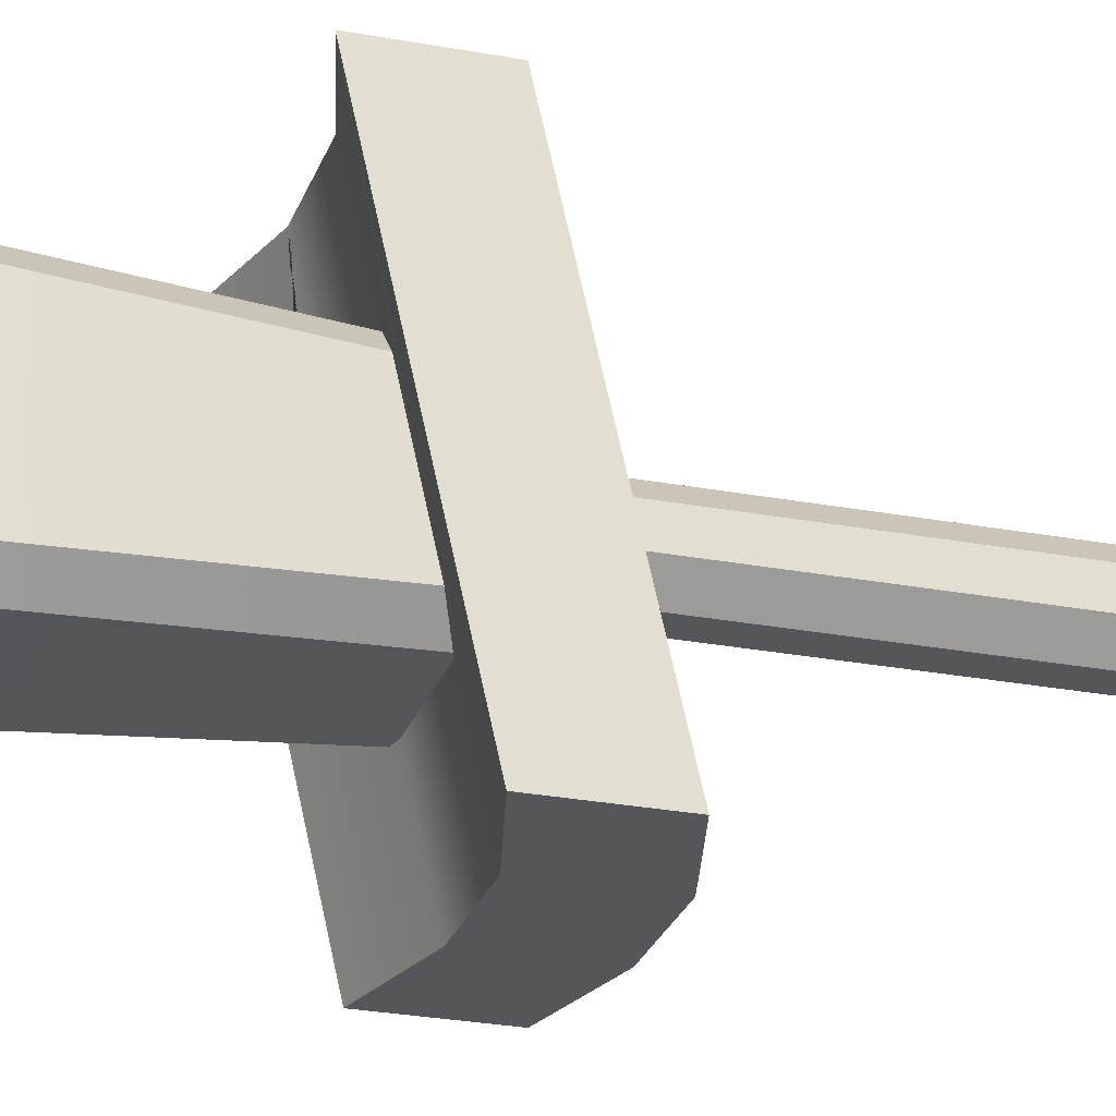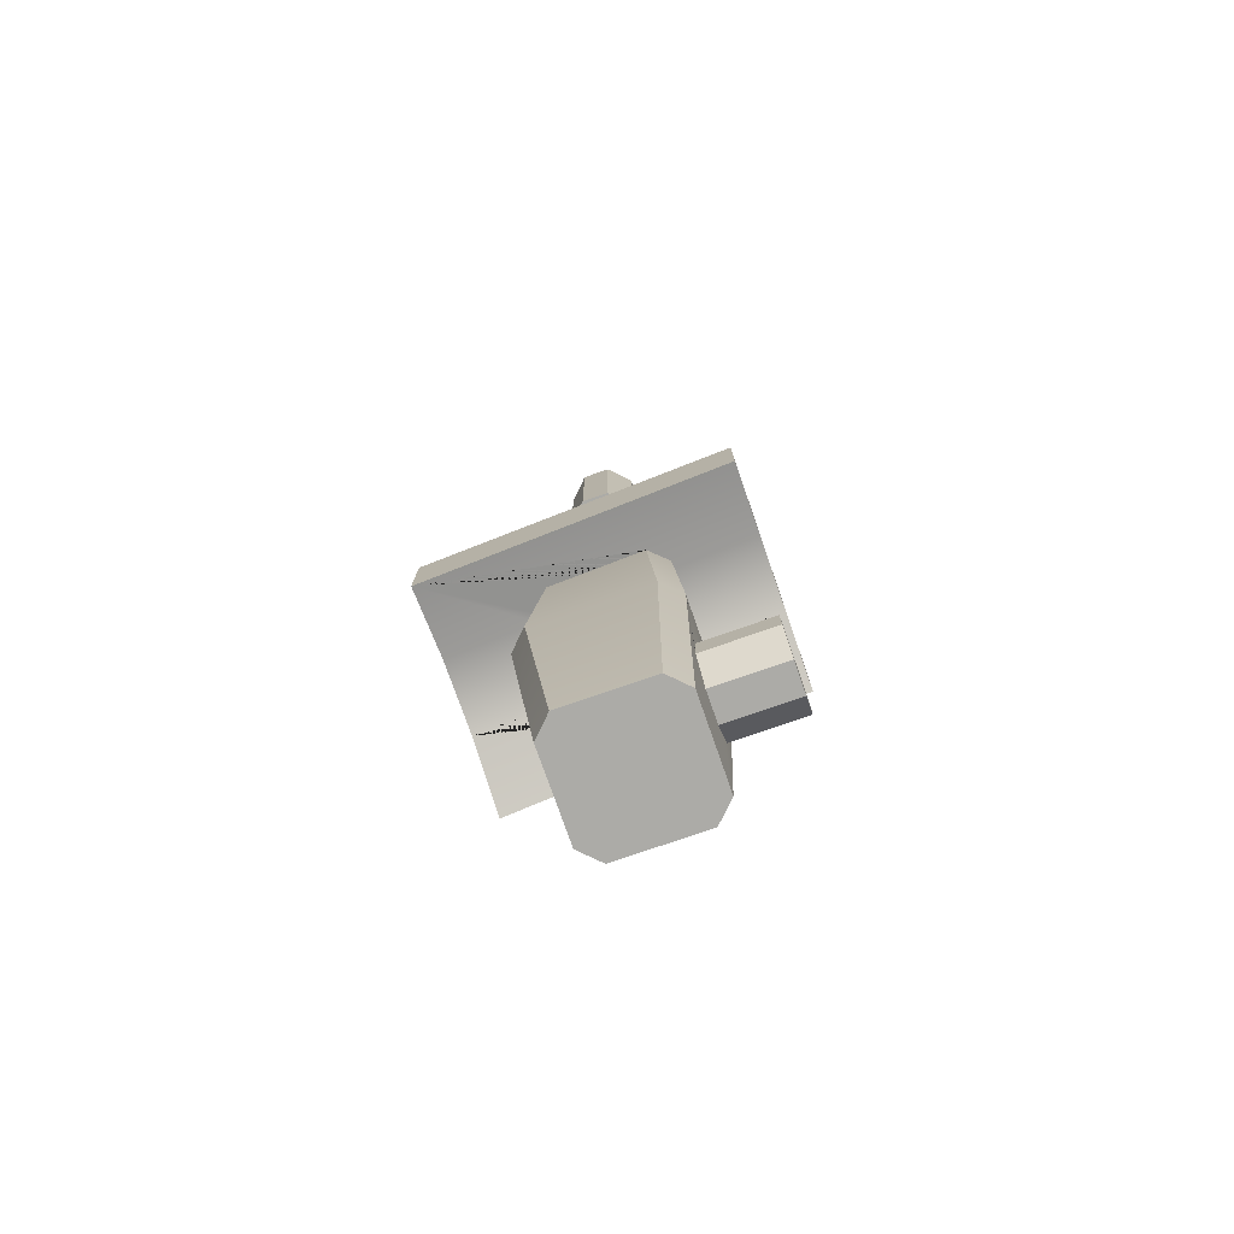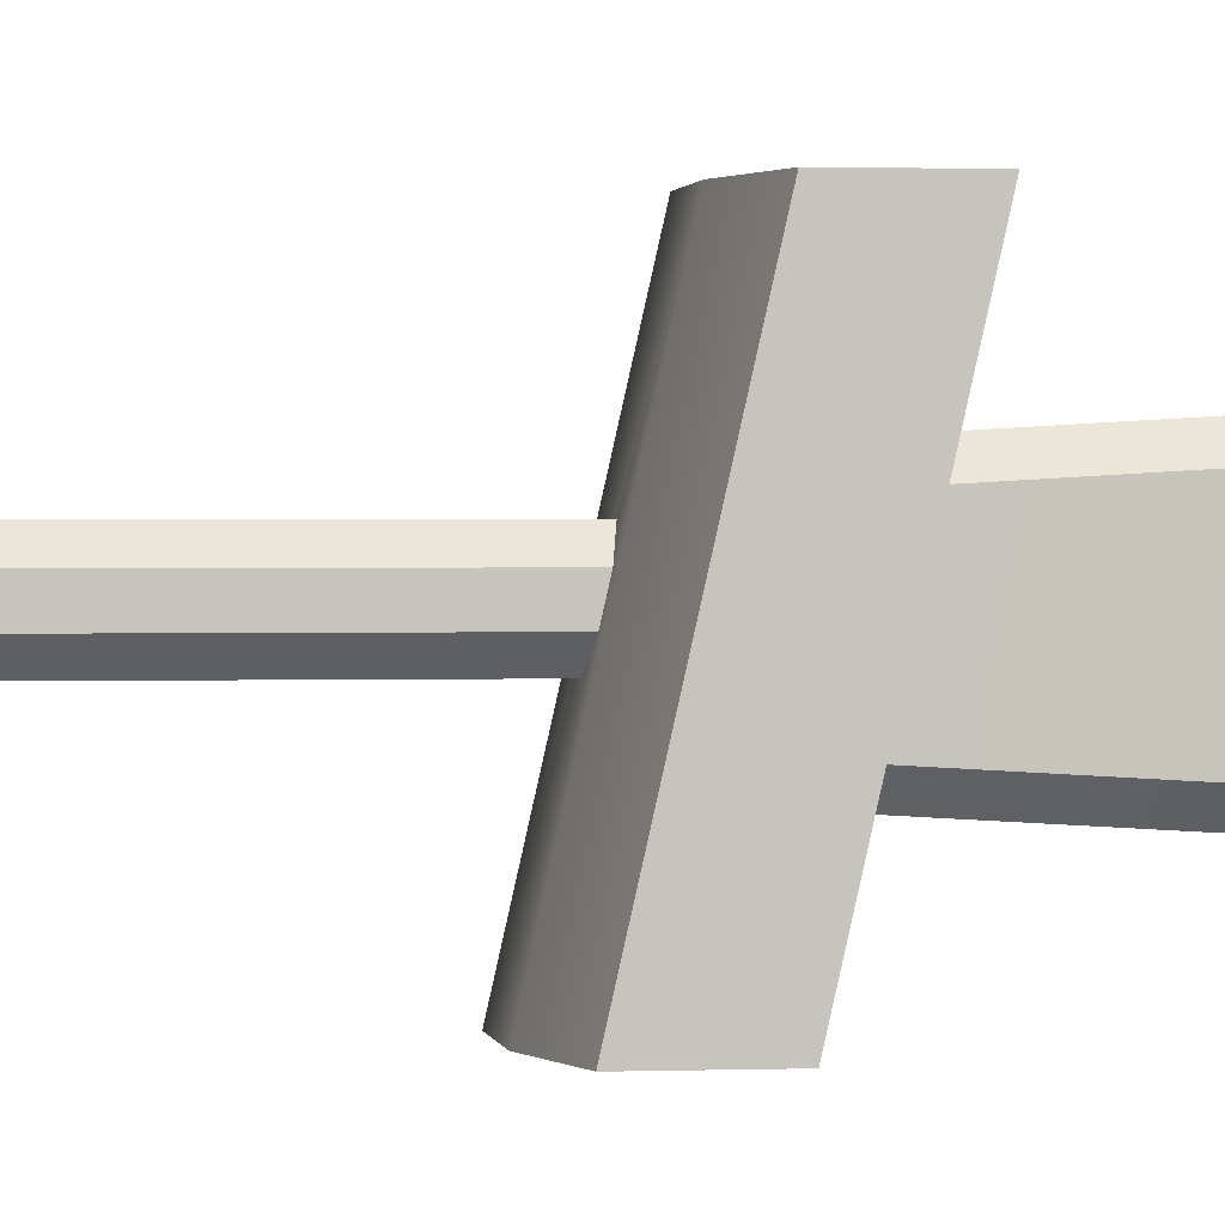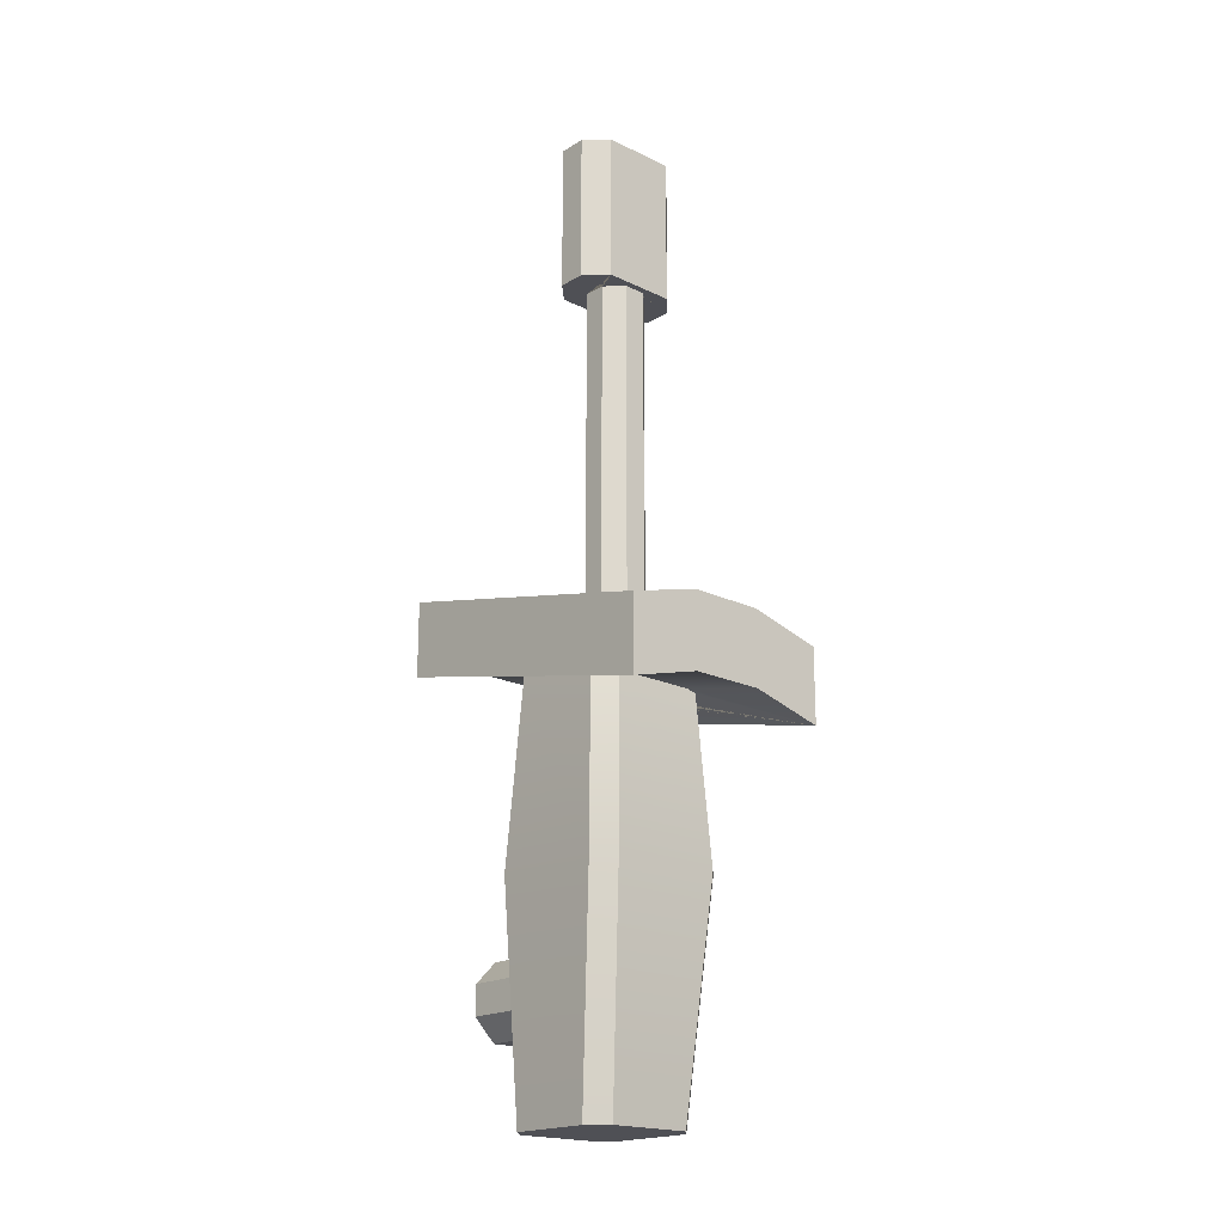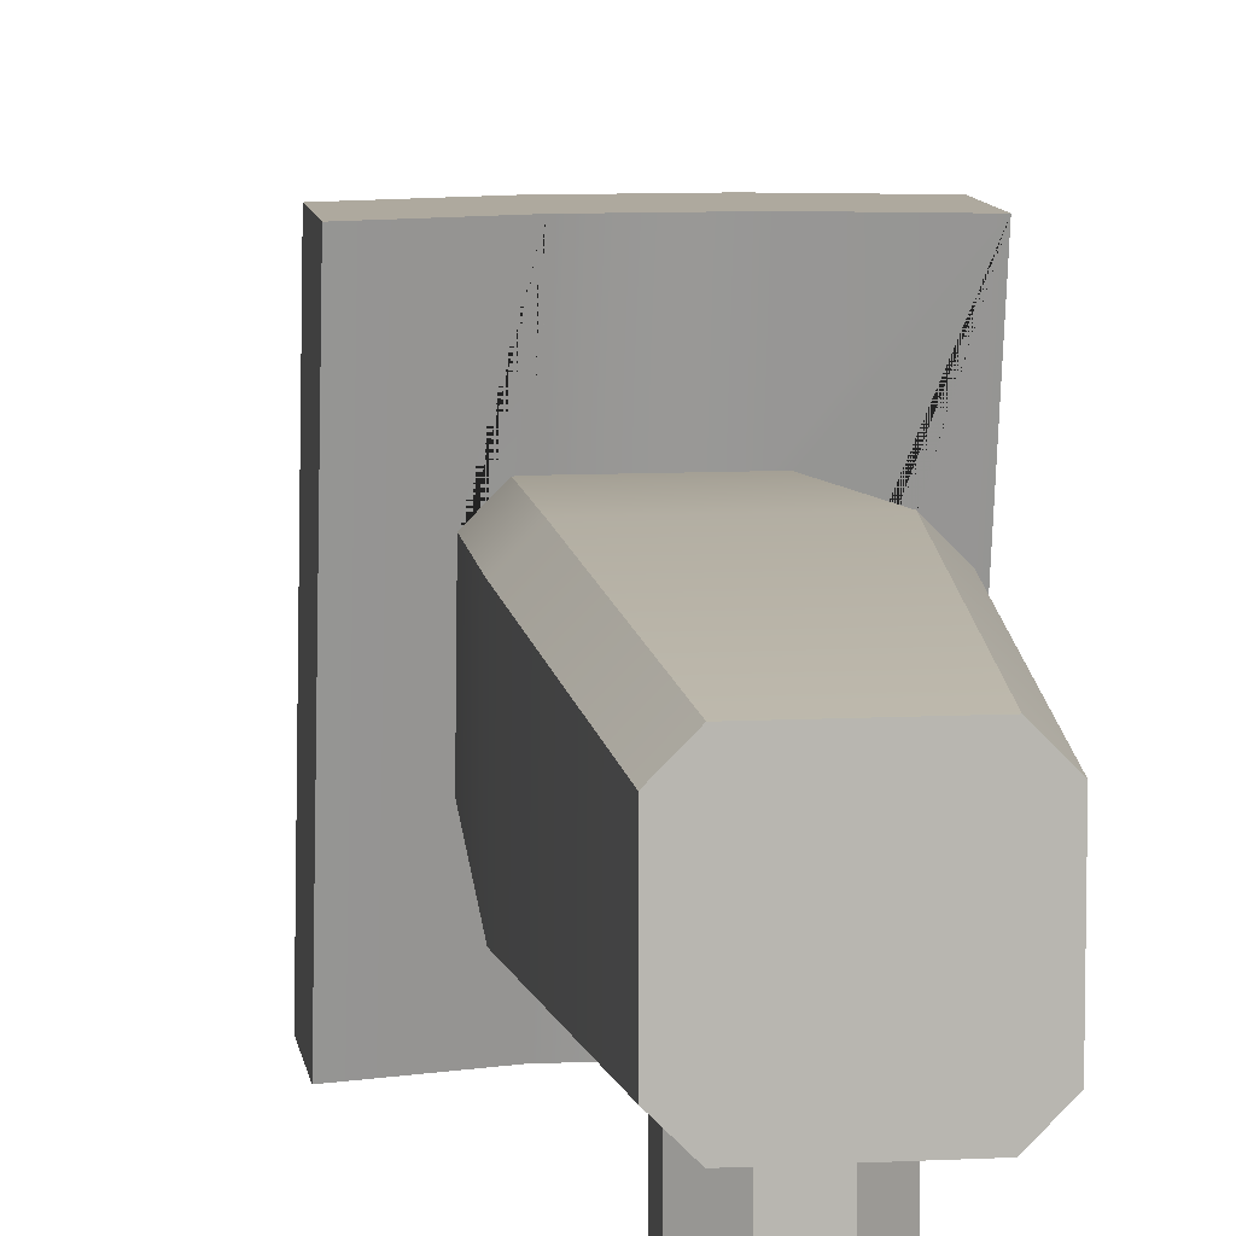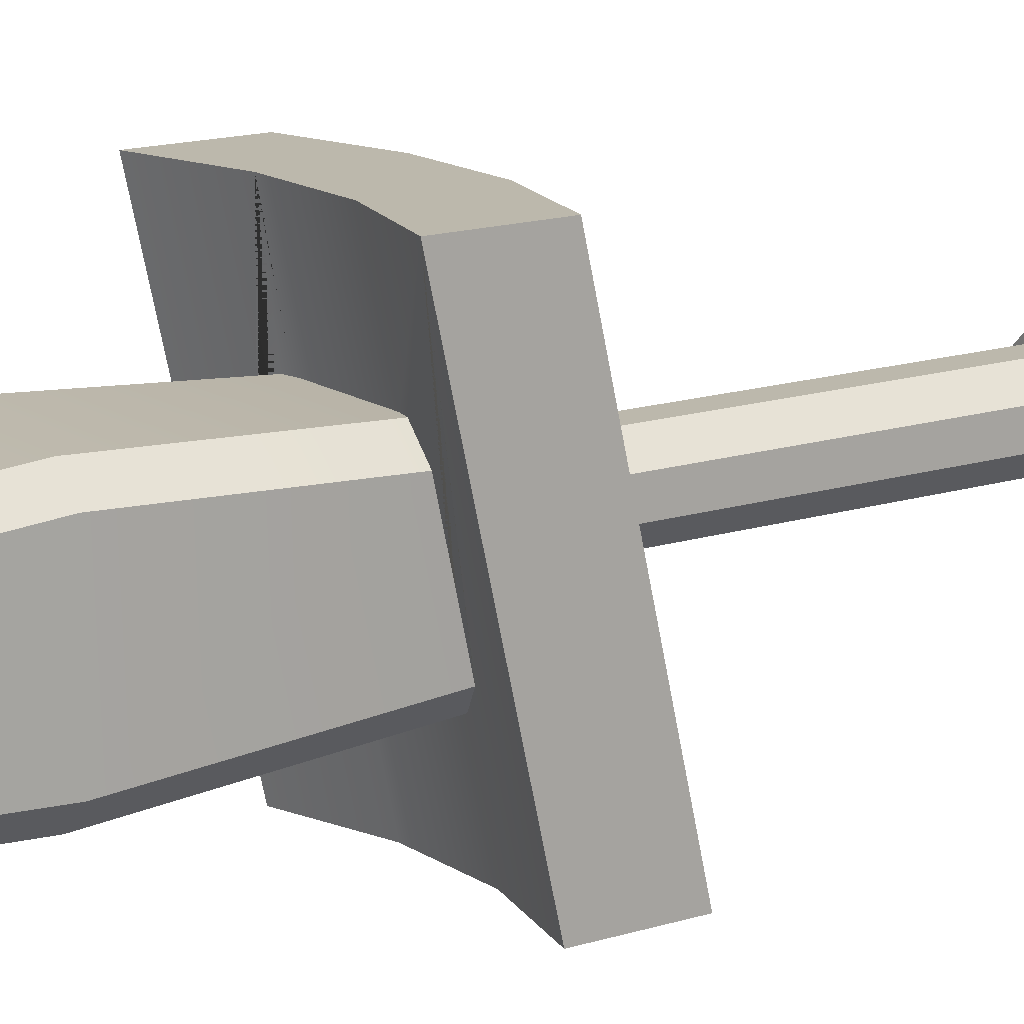
<metadata>
{"format":"obj","ext":"obj","renderer":"f3d","projection":"perspective","resolution":1024,"background":"white","views":[{"elev":-25.7,"azim":-106.9,"up":"+Y"},{"elev":-76.3,"azim":-70.8,"up":"+Z"},{"elev":1.1,"azim":81.7,"up":"+Y"},{"elev":-19.3,"azim":137.7,"up":"+Z"},{"elev":9.0,"azim":172.1,"up":"+Y"},{"elev":14.6,"azim":-125.0,"up":"+Y"}]}
</metadata>
<code>
g default
v -0.08078 0.1329 -0.168
v -0.05663 0.1571 -0.168
v 0.05663 0.1571 -0.168
v 0.08078 0.1329 -0.168
v 0.08078 0.01973 -0.168
v 0.05657 -0.004445 -0.168
v -0.05657 -0.004445 -0.168
v -0.08078 0.01973 -0.168
v -0.1 0.01254 0.132
v -0.1 0.1642 0.132
v -0.07583 0.1884 0.132
v 0.07583 0.1884 0.132
v 0.1 0.1641 0.132
v 0.1 0.01253 0.132
v 0.07581 -0.01164 0.132
v -0.0758 -0.01164 0.132
v -0.02 -0.007275 -0.05
v -0.05 -0.007995 -0.02
v -0.05 -0.008955 0.02
v -0.02 -0.009674 0.05
v 0.02 -0.009674 0.05
v 0.05 -0.008955 0.02
v 0.05 -0.007995 -0.02
v 0.02 -0.007275 -0.05
v -0.08723 0.1514 0.3532
v -0.08558 0.02696 0.3818
v -0.063 0.1755 0.3541
v -0.05 0.1753 0.3575
v 0.05 0.1753 0.3575
v 0.063 0.1755 0.3541
v 0.08558 0.02696 0.3818
v 0.08723 0.1514 0.3532
v 0.06071 0.003463 0.3937
v 0.05 0.003623 0.3964
v -0.05 0.003623 0.3964
v -0.06071 0.003463 0.3937
v -0.08157 0.02318 0.3837
v -0.06932 0.1692 0.3538
v 0.08088 0.1577 0.3534
v 0.06402 0.006591 0.3921
v -0.0371 0.1148 0.9
v -0.0371 0.1148 0.7
v -0.0371 0.08516 0.7
v -0.0371 0.08516 0.9
v -0.07707 0.1185 0.9
v -0.04933 0.1462 0.9
v 0.04933 0.1462 0.9
v 0.01484 0.1371 0.9
v -0.01484 0.1371 0.9
v -0.04933 0.05376 0.9
v -0.07707 0.0815 0.9
v 0.07707 0.1185 0.9
v 0.07707 0.0815 0.9
v 0.04933 0.05376 0.9
v -0.01484 0.0629 0.9
v 0.01484 0.0629 0.9
v 0.0371 0.08516 0.9
v 0.0371 0.1148 0.9
v -0.01484 0.1371 0.7
v -0.0371 0.08516 0.478
v -0.0371 0.1148 0.4712
v -0.01484 0.0629 0.7
v -0.07707 0.0815 1.1
v -0.07707 0.1185 1.1
v -0.04933 0.1462 1.1
v 0.04933 0.1462 1.1
v 0.07707 0.1185 1.1
v 0.07707 0.0815 1.1
v 0.04933 0.05376 1.1
v -0.04933 0.05376 1.1
v 0.01484 0.0629 0.7
v 0.0371 0.08516 0.7
v 0.0371 0.1148 0.7
v 0.01484 0.1371 0.7
v -0.01484 0.1371 0.4662
v -0.05 -0.1067 0.5214
v -0.01484 0.0629 0.483
v 0.01484 0.1371 0.4662
v 0.05 0.2933 0.4308
v -0.05 0.2933 0.4308
v 0.0371 0.1148 0.4712
v 0.0371 0.08516 0.478
v 0.01484 0.0629 0.483
v 0.05 -0.1067 0.5214
v -0.15 -0.1067 0.4953
v -0.15 0.2933 0.4046
v -0.05 -0.1067 0.4214
v 0.05 -0.1067 0.4214
v 0.15 -0.1067 0.4953
v 0.15 0.2933 0.4046
v 0.05 0.2933 0.3308
v -0.05 0.2933 0.3308
v -0.15 -0.1067 0.3953
v -0.15 0.2933 0.3046
v 0.15 -0.1067 0.3953
v 0.15 0.2933 0.3046
v -0.02 -0.1 0.05
v 0.02 -0.1 0.05
v -0.05 -0.1 0.02
v -0.05 -0.1 -0.02
v -0.02 -0.1 -0.05
v 0.02 -0.1 -0.05
v 0.05 -0.1 -0.02
v 0.05 -0.1 0.02
g pCube6
f 1 2 3 4 5 6 7 8
f 8 9 10 1
f 2 1 10 11
f 11 12 3 2
f 13 4 3 12
f 14 5 4 13
f 15 6 5 14
f 16 7 17 18 19 20 21 15
f 21 22 23 24 17 7 6 15
f 8 7 16 9
f 25 10 9 26
f 11 27 28 29 30 12
f 31 14 13 32
f 16 15 33 34 35 36
f 26 9 16 37
f 38 10 25
f 27 11 10 38
f 39 12 30
f 32 13 12 39
f 40 14 31
f 33 15 14 40
f 37 16 36
f 41 42 43 44
f 45 46 47 48 49 41 44 50 51
f 47 52 53 54 50 44 55 56 57 58 48
f 49 59 42 41
f 60 43 42 61
f 44 43 62 55
f 51 63 64 45
f 64 65 46 45
f 46 65 66 47
f 66 67 52 47
f 68 53 52 67
f 68 69 54 53
f 70 50 54 69
f 55 62 71 56
f 56 71 72 57
f 57 72 73 58
f 58 73 74 48
f 48 74 59 49
f 70 63 51 50
f 61 42 59 75
f 76 77 60 61 75 78 79 80
f 78 81 82 83 77 76 84 79
f 77 62 43 60
f 63 70 69 68 67 66 65 64
f 83 71 62 77
f 82 72 71 83
f 81 73 72 82
f 78 74 73 81
f 75 59 74 78
f 85 76 80 86
f 87 88 84 76
f 84 89 90 79
f 80 79 91 92
f 93 85 86 94
f 93 87 76 85
f 86 80 92 94
f 34 88 87 35
f 88 95 89 84
f 89 95 96 90
f 79 90 96 91
f 92 91 29 28
f 94 92 28 27 38 25 26 37 36 35 87 93
f 91 96 95 88 34 33 40 31 32 39 30 29
f 20 97 98 21
f 19 99 97 20
f 100 101 102 103 104 98 97 99
f 21 98 104 22
f 18 100 99 19
f 17 101 100 18
f 24 102 101 17
f 23 103 102 24
f 22 104 103 23

</code>
